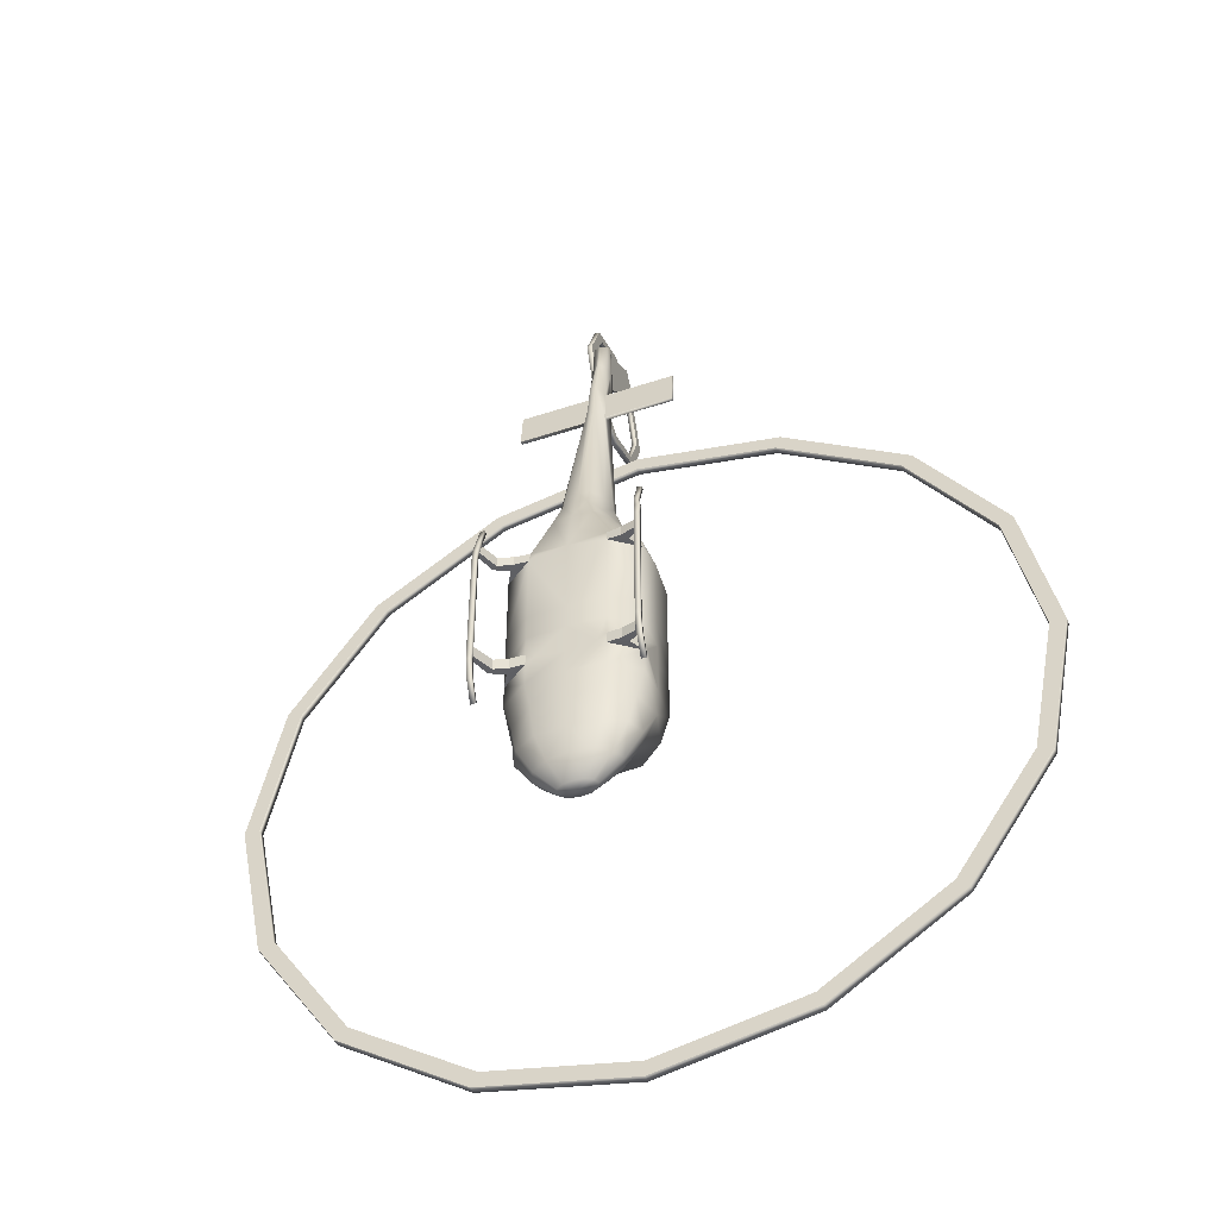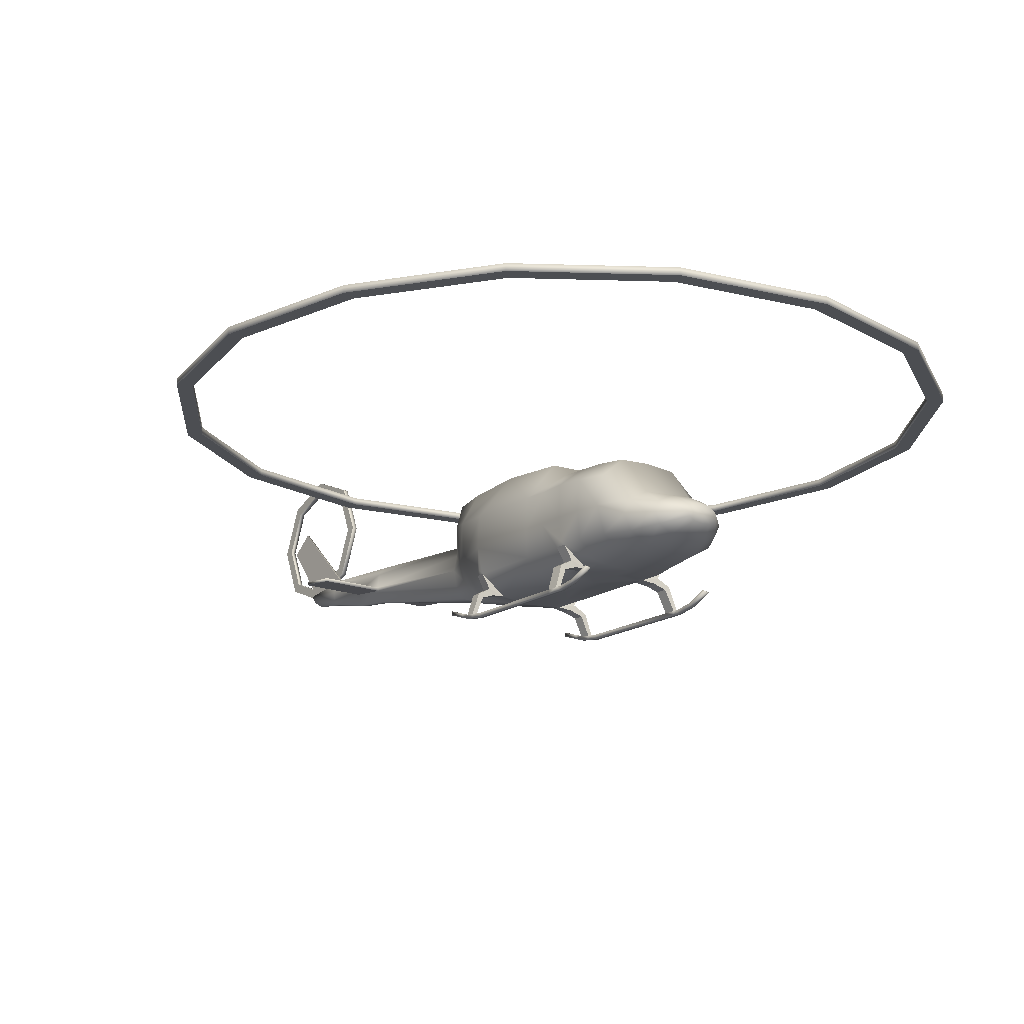
<metadata>
{"format":"obj","ext":"obj","renderer":"f3d","projection":"perspective","resolution":1024,"background":"white","views":[{"elev":-48.5,"azim":20.2,"up":"+Z"},{"elev":-17.0,"azim":142.7,"up":"+Y"}]}
</metadata>
<code>
o B212_Circle.005
v -0.04118 4.187 -6.925
v -2.835 4.187 -6.369
v -5.204 4.187 -4.787
v -6.787 4.187 -2.418
v -7.342 4.187 0.3761
v -6.787 4.187 3.17
v -5.204 4.187 5.539
v -2.835 4.187 7.121
v -0.04118 4.187 7.677
v 2.753 4.187 7.121
v 5.121 4.187 5.539
v 6.704 4.187 3.17
v 7.26 4.187 0.3761
v 6.704 4.187 -2.418
v 5.121 4.187 -4.787
v 2.753 4.187 -6.369
v -0.04118 4.187 -6.634
v -2.724 4.187 -6.101
v -4.998 4.187 -4.581
v -6.518 4.187 -2.307
v -7.052 4.187 0.3761
v -6.518 4.187 3.059
v -4.998 4.187 5.333
v -2.724 4.187 6.853
v -0.04118 4.187 7.387
v 2.642 4.187 6.853
v 4.916 4.187 5.333
v 6.436 4.187 3.059
v 6.969 4.187 0.3761
v 6.436 4.187 -2.307
v 4.916 4.187 -4.581
v 2.642 4.187 -6.101
v -2.835 4.049 -6.369
v -0.04118 4.049 -6.925
v -5.204 4.049 -4.787
v -6.787 4.049 -2.418
v -7.342 4.049 0.3761
v -6.787 4.049 3.17
v -5.204 4.049 5.539
v -2.835 4.049 7.121
v -0.04118 4.049 7.677
v 2.753 4.049 7.121
v 5.121 4.049 5.539
v 6.704 4.049 3.17
v 7.26 4.049 0.3761
v 6.704 4.049 -2.418
v 5.121 4.049 -4.787
v 2.753 4.049 -6.369
v -2.724 4.049 -6.101
v -0.04118 4.049 -6.634
v -4.998 4.049 -4.581
v -6.518 4.049 -2.307
v -7.052 4.049 0.3761
v -6.518 4.049 3.059
v -4.998 4.049 5.333
v -2.724 4.049 6.853
v -0.04118 4.049 7.387
v 2.642 4.049 6.853
v 4.916 4.049 5.333
v 6.436 4.049 3.059
v 6.969 4.049 0.3761
v 6.436 4.049 -2.307
v 4.916 4.049 -4.581
v 2.642 4.049 -6.101
v -0.7164 2.457 -1.701
v -1.211 2.063 -1.701
v -1.248 1.458 -1.701
v -1.211 0.9417 -1.701
v -0.7164 0.5897 -1.701
v -0.4177 1.523 -3.285
v -0.6934 1.371 -3.285
v -0.7943 1.163 -3.285
v -0.6934 0.9552 -3.285
v -0.4177 0.8031 -3.285
v -0.2127 1.32 -3.669
v -0.3383 1.252 -3.669
v -0.3843 1.159 -3.669
v -0.3383 1.065 -3.669
v -0.2127 0.9971 -3.669
v -1.096 1.176 -2.815
v -0.9545 0.8871 -2.815
v -0.5685 1.677 -2.815
v -0.5685 0.6754 -2.815
v -0.9545 1.465 -2.815
v -1.067 0.9417 -2.219
v -0.6334 2.417 -2.219
v -0.6334 0.628 -2.219
v -1.067 2.048 -2.219
v -1.226 1.458 -2.219
v -0.7164 2.862 0.9875
v -1.211 2.092 1.305
v -1.248 1.458 1.305
v -0.4183 2.831 2.95
v -0.6944 2.315 2.752
v -0.6101 1.59 2.752
v -0.4212 1.19 2.752
v -0.2549 0.8966 2.752
v -0.2653 2.074 3.119
v -0.4294 1.849 3.119
v -0.4895 1.542 3.119
v -0.4294 1.234 3.119
v -0.2653 1.009 3.119
v -0.3829 0.7787 2.273
v -0.6425 1.08 2.273
v -0.9069 2.233 2.273
v -0.541 2.872 2.273
v -0.8615 1.491 2.273
v -0.7164 2.481 -1.178
v -1.442 0.144 1.352
v -1.211 2.099 -1.153
v -1.248 1.458 -1.153
v -1.47 0.1165 1.156
v -0.7164 2.492 -0.6747
v -0.7164 0.5871 -0.6566
v -1.211 2.079 -0.6566
v -1.248 1.458 -0.6566
v -1.211 0.9417 -0.6566
v -0.7164 2.774 -0.3553
v -0.7164 0.5835 -0.1761
v -1.211 2.092 -0.1761
v -1.248 1.458 -0.1761
v -1.211 0.9417 -0.1761
v -0.06243 2.335 8.841
v -0.1657 2.269 8.793
v -0.1849 2.179 8.727
v -0.1657 2.088 8.661
v -0.06243 2.022 8.612
v -0.06451 2.444 7.858
v -0.06451 1.925 7.939
v -0.1779 2.035 7.922
v -0.1779 2.334 7.875
v -0.199 2.185 7.899
v -0.07428 3.424 9.657
v -0.06451 3.772 9.239
v -0.2022 1.913 6.934
v -0.1037 2.374 6.89
v -0.1037 1.704 6.947
v -0.2022 2.233 6.902
v -0.2271 1.971 6.92
v -0.2114 1.839 6.191
v -0.1163 2.328 6.155
v -0.1163 1.617 6.202
v -0.2114 2.178 6.165
v -0.2378 1.901 6.179
v -1.481 1.901 6.179
v -1.481 1.971 6.92
v -1.481 1.913 6.934
v -1.481 1.839 6.191
v -1.211 0.9417 1.2
v -1.174 0.9417 1.398
v -1.219 1.03 1.301
v -0.6948 0.608 1.399
v -0.7164 0.5835 1.2
v -0.571 0.5778 1.301
v -0.7164 0.5835 -1.049
v -0.7164 0.5835 -1.269
v -0.5589 0.5773 -1.159
v -1.211 0.9417 -1.269
v -1.211 0.9417 -1.049
v -1.219 1.039 -1.159
v -1.366 0.1442 1.354
v -1.382 0.1165 1.156
v -1.382 0.08936 -1.126
v -1.382 0.08936 -1.346
v -1.47 0.08936 -1.346
v -1.47 0.08936 -1.126
v -1.366 0.06536 1.365
v -1.442 0.06517 1.363
v -1.382 0.009723 -1.126
v -1.47 0.009723 -1.126
v -1.382 0.03764 1.167
v -1.47 0.03764 1.167
v -1.47 0.009723 -1.346
v -1.382 0.009723 -1.346
v -1.367 0.1941 1.51
v -1.442 0.1941 1.509
v -1.367 0.1145 1.51
v -1.442 0.1145 1.509
v -1.47 0.08936 -1.447
v -1.382 0.08936 -1.447
v -1.47 0.009723 -1.447
v -1.382 0.009723 -1.447
v -1.47 0.3132 -2.159
v -1.382 0.3132 -2.159
v -1.47 0.2658 -2.223
v -1.382 0.2658 -2.223
v -1.382 0.146 -1.794
v -1.47 0.146 -1.794
v -1.47 0.08252 -1.826
v -1.382 0.08252 -1.826
v -1.22 0.4739 -1.085
v -1.22 0.4739 -1.305
v -1.315 0.5369 -1.085
v -1.315 0.5369 -1.305
v -1.224 0.4733 1.36
v -1.23 0.4691 1.161
v -1.322 0.5284 1.161
v -1.311 0.5318 1.359
v -0.9757 0.5557 1.18
v -1.063 0.6697 1.18
v -1.051 0.6722 1.378
v -0.9668 0.5604 1.38
v -0.9727 0.5562 -1.287
v -0.9727 0.5562 -1.067
v -1.061 0.6711 -1.067
v -1.061 0.6711 -1.287
v -0.04118 2.488 -1.701
v 0.6341 2.457 -1.701
v 1.128 2.063 -1.701
v 1.165 1.458 -1.701
v 1.128 0.9417 -1.701
v 0.6341 0.5897 -1.701
v -0.04118 0.5589 -1.701
v -0.04118 1.567 -3.285
v 0.3354 1.523 -3.285
v 0.611 1.371 -3.285
v 0.7119 1.163 -3.285
v 0.611 0.9552 -3.285
v 0.3354 0.8031 -3.285
v -0.04118 0.7588 -3.285
v -0.04118 1.34 -3.669
v 0.1304 1.32 -3.669
v 0.256 1.252 -3.669
v 0.3019 1.159 -3.669
v 0.256 1.065 -3.669
v 0.1304 0.9971 -3.669
v -0.04118 0.9772 -3.669
v -0.04118 1.159 -3.698
v -0.04118 0.6438 -2.815
v 1.013 1.176 -2.815
v 0.8722 0.8871 -2.815
v -0.04118 1.709 -2.815
v 0.4862 1.677 -2.815
v 0.4862 0.6754 -2.815
v 0.8722 1.465 -2.815
v 0.9846 0.9417 -2.219
v 0.5511 2.417 -2.219
v 0.5511 0.628 -2.219
v 0.9846 2.048 -2.219
v -0.04118 0.5908 -2.219
v 1.143 1.458 -2.219
v -0.04118 2.454 -2.219
v -0.04118 2.889 0.9875
v 0.6341 2.862 0.9875
v 1.128 2.092 1.305
v 1.165 1.458 1.305
v -0.04118 0.5566 1.301
v -0.04118 2.854 2.95
v 0.336 2.831 2.95
v 0.612 2.315 2.752
v 0.5278 1.59 2.752
v 0.3388 1.19 2.752
v 0.1726 0.8966 2.752
v -0.04118 0.8737 2.752
v -0.04118 2.092 3.119
v 0.183 2.074 3.119
v 0.347 1.849 3.119
v 0.4071 1.542 3.119
v 0.347 1.234 3.119
v 0.183 1.009 3.119
v -0.04118 0.9915 3.119
v 0.3005 0.7787 2.273
v 0.5601 1.08 2.273
v -0.04118 2.895 2.273
v 0.8245 2.233 2.273
v 0.4586 2.872 2.273
v -0.04118 0.7552 2.273
v 0.7791 1.491 2.273
v 0.6341 2.481 -1.178
v 1.359 0.144 1.352
v 1.128 2.099 -1.153
v -0.04118 0.5566 -1.248
v 1.165 1.458 -1.153
v -0.04118 2.502 -1.178
v 1.387 0.1165 1.156
v 0.6341 2.492 -0.6747
v 0.6341 0.5871 -0.6566
v 1.128 2.079 -0.6566
v -0.04118 0.5629 -0.6566
v 1.165 1.458 -0.6566
v -0.04118 2.516 -0.6747
v 1.128 0.9417 -0.6566
v 0.6341 2.774 -0.3553
v 0.6341 0.5835 -0.1761
v 1.128 2.092 -0.1761
v -0.04118 0.5566 -0.1761
v 1.165 1.458 -0.1761
v -0.04118 2.801 -0.3553
v 1.128 0.9417 -0.1761
v -0.04118 2.341 8.845
v -0.01993 2.335 8.841
v 0.0833 2.269 8.793
v 0.1026 2.179 8.727
v 0.0833 2.088 8.661
v -0.01993 2.022 8.612
v -0.04118 2.017 8.609
v -0.01785 2.444 7.858
v -0.04118 2.453 7.857
v -0.01785 1.925 7.939
v 0.0955 2.035 7.922
v 0.0955 2.334 7.875
v -0.04118 1.916 7.94
v 0.1166 2.185 7.899
v -0.008083 3.424 9.657
v -0.04118 3.428 9.662
v -0.01785 3.772 9.239
v -0.04118 3.777 9.244
v -0.04118 2.385 6.889
v 0.1198 1.913 6.934
v 0.02139 2.374 6.89
v 0.02139 1.704 6.947
v 0.1198 2.233 6.902
v -0.04118 1.693 6.948
v 0.1447 1.971 6.92
v -0.04118 2.34 6.154
v 0.1291 1.839 6.191
v 0.03394 2.328 6.155
v 0.03394 1.617 6.202
v 0.1291 2.178 6.165
v -0.04118 1.606 6.202
v 0.1554 1.901 6.179
v 1.398 1.901 6.179
v 1.398 1.971 6.92
v 1.398 1.913 6.934
v 1.398 1.839 6.191
v 1.128 0.9417 1.2
v 1.091 0.9417 1.398
v 1.136 1.03 1.301
v 0.6125 0.608 1.399
v 0.6341 0.5835 1.2
v 0.4887 0.5778 1.301
v 0.6341 0.5835 -1.049
v 0.6341 0.5835 -1.269
v 0.4765 0.5773 -1.159
v 1.128 0.9417 -1.269
v 1.128 0.9417 -1.049
v 1.137 1.039 -1.159
v 1.284 0.1442 1.354
v 1.3 0.1165 1.156
v 1.3 0.08936 -1.126
v 1.3 0.08936 -1.346
v 1.387 0.08936 -1.346
v 1.387 0.08936 -1.126
v 1.284 0.06536 1.365
v 1.359 0.06517 1.363
v 1.3 0.009723 -1.126
v 1.387 0.009723 -1.126
v 1.3 0.03764 1.167
v 1.387 0.03764 1.167
v 1.387 0.009723 -1.346
v 1.3 0.009723 -1.346
v 1.284 0.1941 1.51
v 1.36 0.1941 1.509
v 1.284 0.1145 1.51
v 1.36 0.1145 1.509
v 1.387 0.08936 -1.447
v 1.3 0.08936 -1.447
v 1.387 0.009723 -1.447
v 1.3 0.009723 -1.447
v 1.387 0.3132 -2.159
v 1.3 0.3132 -2.159
v 1.387 0.2658 -2.223
v 1.3 0.2658 -2.223
v 1.3 0.146 -1.794
v 1.387 0.146 -1.794
v 1.387 0.08252 -1.826
v 1.3 0.08252 -1.826
v 1.138 0.4739 -1.085
v 1.138 0.4739 -1.305
v 1.232 0.5369 -1.085
v 1.232 0.5369 -1.305
v 1.141 0.4733 1.36
v 1.148 0.4691 1.161
v 1.239 0.5284 1.161
v 1.228 0.5318 1.359
v 0.8933 0.5557 1.18
v 0.9809 0.6697 1.18
v 0.9682 0.6722 1.378
v 0.8844 0.5604 1.38
v 0.8904 0.5562 -1.287
v 0.8904 0.5562 -1.067
v 0.9784 0.6711 -1.067
v 0.9784 0.6711 -1.287
v -0.3192 3.696 7.889
v -0.3192 4.645 8.282
v -0.3192 5.038 9.231
v -0.3192 4.645 10.18
v -0.3192 3.696 10.57
v -0.3192 2.746 10.18
v -0.3192 2.353 9.231
v -0.3192 2.746 8.282
v -0.4185 3.696 7.889
v -0.4185 4.645 8.282
v -0.4185 5.038 9.231
v -0.4185 4.645 10.18
v -0.4185 3.696 10.57
v -0.4185 2.746 10.18
v -0.4185 2.353 9.231
v -0.4185 2.746 8.282
v -0.3192 2.883 8.419
v -0.3192 2.547 9.231
v -0.3192 2.883 10.04
v -0.3192 3.696 10.38
v -0.3192 4.508 10.04
v -0.3192 4.844 9.231
v -0.3192 4.508 8.419
v -0.3192 3.696 8.083
v -0.4185 3.696 8.083
v -0.4185 4.508 8.419
v -0.4185 4.844 9.231
v -0.4185 4.508 10.04
v -0.4185 3.696 10.38
v -0.4185 2.883 10.04
v -0.4185 2.547 9.231
v -0.4185 2.883 8.419
v -1.367 0.3072 1.842
v -1.442 0.3072 1.841
v -1.367 0.2276 1.842
v -1.442 0.2276 1.841
v 1.284 0.3072 1.842
v 1.36 0.3072 1.841
v 1.284 0.2276 1.842
v 1.36 0.2276 1.841
v -0.04118 2.179 8.727
v 1.3 0.009686 0.9507
v 1.387 0.009686 0.9507
v 1.387 0.08893 0.9452
v 1.3 0.08893 0.9452
v -1.382 0.009686 0.9507
v -1.47 0.009686 0.9507
v -1.47 0.08893 0.9452
v -1.382 0.08893 0.9452
f 153 200 149
f 152 201 202
f 155 205 204
f 156 206 158
f 377 330 326
f 329 378 327
f 332 382 336
f 383 333 335
f 42 41 57 58
f 51 35 33 49
f 43 42 58 59
f 36 35 51 52
f 44 43 59 60
f 37 36 52 53
f 45 44 60 61
f 54 38 37 53
f 62 46 45 61
f 55 39 38 54
f 24 23 7 8
f 40 39 55 56
f 48 47 63 64
f 32 16 1 17
f 49 33 34 50
f 57 41 40 56
f 20 4 5 21
f 47 46 62 63
f 27 11 12 28
f 28 12 13 29
f 26 25 9 10
f 20 19 3 4
f 34 48 64 50
f 18 17 1 2
f 22 21 5 6
f 27 26 10 11
f 30 14 15 31
f 23 22 6 7
f 30 29 13 14
f 31 15 16 32
f 24 8 9 25
f 196 197 200 199
f 201 150 149 200
f 339 373 374 275
f 338 372 373 339
f 291 297 306 304
f 368 381 380 369
f 324 309 316 325
f 321 314 323 322
f 340 368 369 341
f 164 165 194 192
f 371 370 343 342
f 161 195 198 109
f 375 372 338 270
f 198 201 200 197
f 191 204 205 193
f 383 382 370 371
f 369 380 383 371
f 204 203 156 155
f 378 379 372 375
f 377 378 375 374
f 373 376 377 374
f 372 379 376 373
f 153 199 200
f 326 327 378 377
f 152 150 201
f 381 332 333 380
f 155 159 205
f 335 336 382 383
f 156 203 206
f 379 329 330 376
f 192 194 206 203
f 374 375 270 275
f 166 193 194 165
f 134 128 123 133
f 146 139 144 145
f 147 148 140 135
f 19 18 2 3
f 163 164 192 191
f 391 384 407 400
f 205 159 158 206
f 193 205 206 194
f 195 196 199 202
f 161 162 196 195
f 341 369 371 342
f 162 112 197 196
f 109 198 197 112
f 163 191 193 166
f 370 368 340 343
f 382 381 368 370
f 191 192 203 204
f 202 199 153 152
f 377 376 330
f 329 379 378
f 332 381 382
f 383 380 333
f 385 386 405 406
f 195 202 201 198
f 414 398 397 413
f 407 384 385 406
f 415 399 398 414
f 410 394 393 409
f 408 392 399 415
f 393 392 408 409
f 389 390 401 402
f 405 386 387 404
f 413 397 396 412
f 404 387 388 403
f 395 394 410 411
f 390 391 400 401
f 396 395 411 412
f 388 389 402 403
f 79 78 228
f 76 75 228
f 227 79 228
f 77 76 228
f 78 77 228
f 75 221 228
f 94 98 93
f 95 99 94
f 247 154 153
f 157 156 69
f 337 335 210
f 159 117 116
f 100 140 144
f 149 150 151
f 152 153 154
f 149 151 92
f 155 156 157
f 158 159 160
f 226 228 225
f 223 228 222
f 227 228 226
f 224 228 223
f 225 228 224
f 222 228 221
f 256 250 249
f 257 251 250
f 280 336 337
f 101 142 140 100
f 259 318 260
f 326 328 327
f 329 331 330
f 332 334 333
f 335 337 336
f 160 111 67
f 295 294 424
f 124 125 424
f 292 291 424
f 296 295 424
f 125 126 424
f 293 292 424
f 290 123 424
f 126 127 424
f 294 293 424
f 123 124 424
f 291 290 424
f 127 296 424
f 147 135 139 146
f 21 22 54 53
f 9 8 40 41
f 22 23 55 54
f 10 9 41 42
f 23 24 56 55
f 11 10 42 43
f 24 25 57 56
f 12 11 43 44
f 25 26 58 57
f 26 27 59 58
f 121 116 117 122
f 14 13 45 46
f 27 28 60 59
f 15 14 46 47
f 2 1 34 33
f 28 29 61 60
f 16 15 47 48
f 3 2 33 35
f 29 30 62 61
f 1 16 48 34
f 4 3 35 36
f 30 31 63 62
f 17 18 49 50
f 5 4 36 37
f 31 32 64 63
f 18 19 51 49
f 6 5 37 38
f 32 17 50 64
f 19 20 52 51
f 7 6 38 39
f 20 21 53 52
f 179 165 164 180
f 89 85 68 67
f 232 233 215 214
f 218 231 234 219
f 233 235 216 215
f 219 234 229 220
f 96 104 103 97
f 225 218 219 226
f 215 216 223 222
f 183 185 189 188
f 81 83 87 85
f 73 74 83 81
f 133 123 290 305
f 235 239 241 230
f 234 238 240 229
f 233 237 239 235
f 231 236 238 234
f 273 210 209 271
f 241 210 211 236
f 207 208 237 242
f 236 211 212 238
f 316 318 259 258
f 95 94 105 107
f 244 283 288 243
f 217 230 231 218
f 154 247 152
f 287 285 245 246
f 127 126 130 129
f 262 263 252 253
f 250 265 266 249
f 267 262 253 254
f 251 268 265 250
f 263 268 251 252
f 249 266 264 248
f 71 84 82 70
f 94 99 98
f 261 254 253 260
f 95 100 99
f 329 327 263 262
f 122 149 92 121
f 266 244 243 264
f 330 284 289 326
f 268 246 245 265
f 330 247 286 284
f 265 245 244 266
f 327 246 268 263
f 151 150 92
f 95 107 104 96
f 97 103 267 254
f 431 430 172 112
f 212 211 335 333
f 269 208 207 274
f 211 210 335
f 273 337 210
f 338 339 348 344
f 114 155 157
f 279 272 334 277
f 277 332 336 282
f 314 321 319 312
f 106 264 243 90
f 116 111 160
f 160 159 116
f 276 269 274 281
f 406 405 410 409
f 419 178 177 418
f 279 277 284 286
f 84 80 89 88
f 277 282 289 284
f 312 319 317 310
f 295 299 300 294
f 290 291 304 305
f 292 301 297 291
f 293 303 301 292
f 294 300 303 293
f 309 314 303 300
f 303 314 312 301
f 312 310 297 301
f 299 311 309 300
f 302 313 311 299
f 317 256 255 315
f 306 297 298 307
f 310 317 315 308
f 311 318 316 309
f 271 209 208 269
f 320 318 311 313
f 283 276 281 288
f 85 87 69 68
f 321 258 257 319
f 261 260 318 320
f 128 136 138 131
f 101 102 142
f 325 322 323 324
f 325 316 321 322
f 314 309 324 323
f 146 145 148 147
f 246 326 289 287
f 174 169 170 173
f 144 143 99 100
f 419 417 176 178
f 174 164 163 169
f 170 166 165 173
f 183 188 187 184
f 349 275 270 345
f 355 345 270 353
f 344 345 355 354
f 423 422 354 355
f 353 270 338 352
f 214 215 222 221
f 181 173 165 179
f 182 174 173 181
f 180 164 174 182
f 185 183 184 186
f 186 190 189 185
f 184 187 190 186
f 190 182 181 189
f 360 365 366 362
f 188 189 181 179
f 188 179 180 187
f 359 357 364 367
f 341 342 356 357
f 162 432 431 112
f 349 426 427 275
f 172 168 109 112
f 346 425 428 340
f 105 106 90 91
f 72 73 81 80
f 74 220 229 83
f 285 283 244 245
f 226 219 220 227
f 72 80 84 71
f 230 241 236 231
f 134 307 298 128
f 79 227 220 74
f 77 72 71 76
f 77 78 73 72
f 75 70 214 221
f 261 102 97 254
f 70 82 232 214
f 232 82 86 242
f 80 81 85 89
f 132 139 135 130
f 238 212 213 240
f 235 230 217 216
f 88 66 65 86
f 87 240 213 69
f 89 67 66 88
f 119 114 279 286
f 331 329 247
f 247 267 103 152
f 90 118 120 91
f 348 425 426 349
f 104 150 152 103
f 209 210 241 239
f 247 329 262 267
f 107 105 91 92
f 299 295 296 302
f 83 229 240 87
f 102 101 96 97
f 256 257 250
f 137 135 140 142
f 257 258 251
f 100 95 96 101
f 98 255 248 93
f 286 247 153 119
f 430 429 171 172
f 208 209 239 237
f 330 331 247
f 187 180 182 190
f 328 246 327
f 66 67 111 110
f 272 157 69 213
f 333 334 212
f 65 66 110 108
f 207 65 108 274
f 178 168 167 177
f 396 397 389 388
f 334 332 277
f 338 344 354 352
f 115 110 111 116
f 113 108 110 115
f 337 273 280
f 280 282 336
f 122 117 114 119
f 153 149 122 119
f 121 120 115 116
f 113 281 274 108
f 120 118 113 115
f 118 288 281 113
f 150 104 107 92
f 260 253 252 259
f 252 251 258 259
f 78 79 74 73
f 285 278 276 283
f 302 129 137 313
f 345 344 348 349
f 279 114 157 272
f 128 298 308 136
f 94 93 106 105
f 296 127 129 302
f 133 305 307 134
f 76 71 70 75
f 273 271 278 280
f 138 136 141 143
f 136 308 315 141
f 139 138 143 144
f 258 321 316
f 334 272 213 212
f 143 141 98 99
f 141 315 255 98
f 216 217 224 223
f 114 117 159 155
f 148 145 144 140
f 158 68 69 156
f 297 310 308 298
f 246 328 326
f 256 249 248 255
f 347 346 351 350
f 86 65 207 242
f 171 167 168 172
f 340 341 351 346
f 342 343 347 350
f 364 365 360 361
f 171 162 161 167
f 177 167 161 175
f 176 175 161 109
f 423 355 353 421
f 287 280 278 285
f 178 176 109 168
f 342 350 358 356
f 350 351 359 358
f 351 341 357 359
f 361 360 362 363
f 366 367 363 362
f 367 364 361 363
f 358 359 367 366
f 224 217 218 225
f 365 356 358 366
f 357 356 365 364
f 129 130 135 137
f 398 390 389 397
f 427 428 339 275
f 428 425 348 339
f 282 280 287 289
f 427 426 347 343
f 304 306 307 305
f 126 125 132 130
f 125 124 131 132
f 93 248 264 106
f 82 84 88 86
f 319 257 256 317
f 132 131 138 139
f 271 269 276 278
f 142 102 261 320
f 411 404 403 412
f 412 403 402 413
f 399 391 390 398
f 393 385 384 392
f 392 384 391 399
f 394 386 385 393
f 395 387 386 394
f 407 406 409 408
f 405 404 411 410
f 401 400 415 414
f 402 401 414 413
f 395 396 388 387
f 400 407 408 415
f 418 416 417 419
f 90 243 288 118
f 421 420 422 423
f 343 340 428 427
f 91 120 121 92
f 418 177 175 416
f 417 416 175 176
f 422 420 352 354
f 421 353 352 420
f 124 123 128 131
f 137 142 320 313
f 67 68 158
f 158 160 67
f 432 162 171 429
f 425 346 347 426
f 431 166 170 430
f 432 163 166 431
f 432 429 169 163
f 170 169 429 430
f 232 242 237 233
f 13 12 44 45
f 8 7 39 40

</code>
